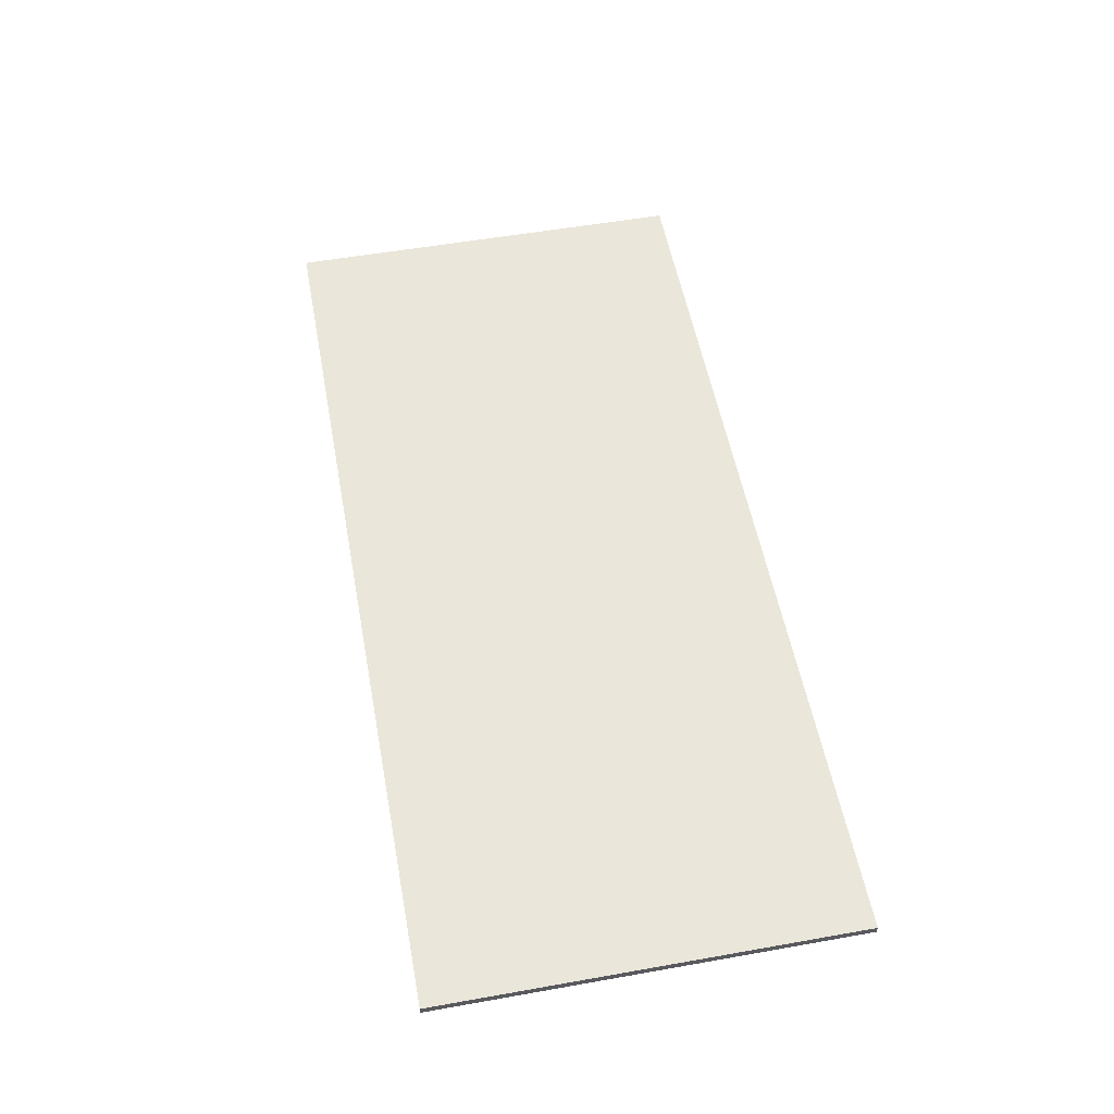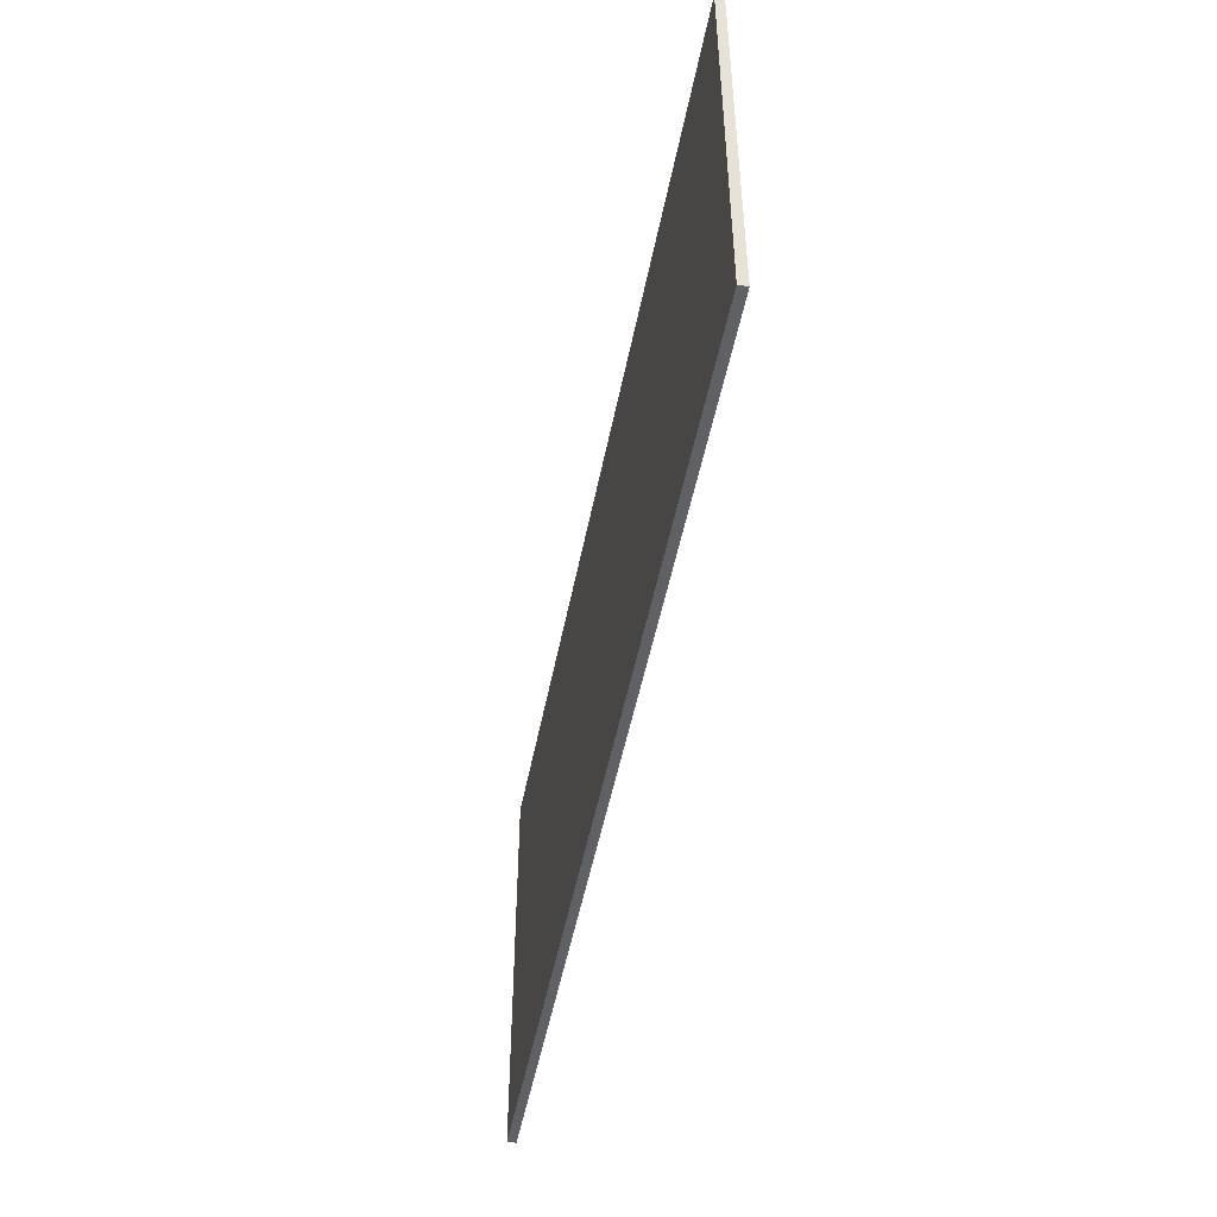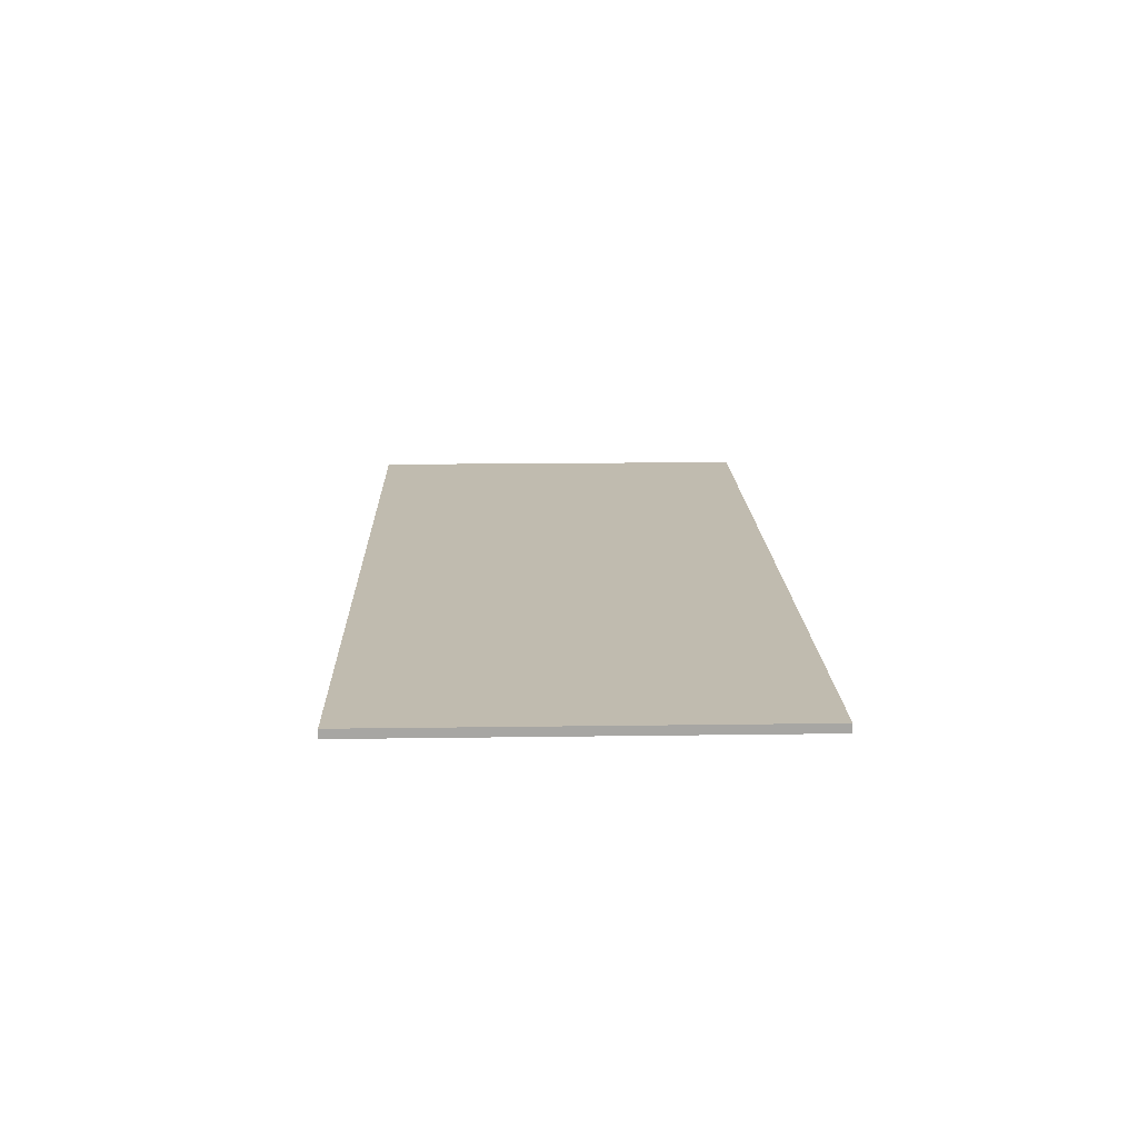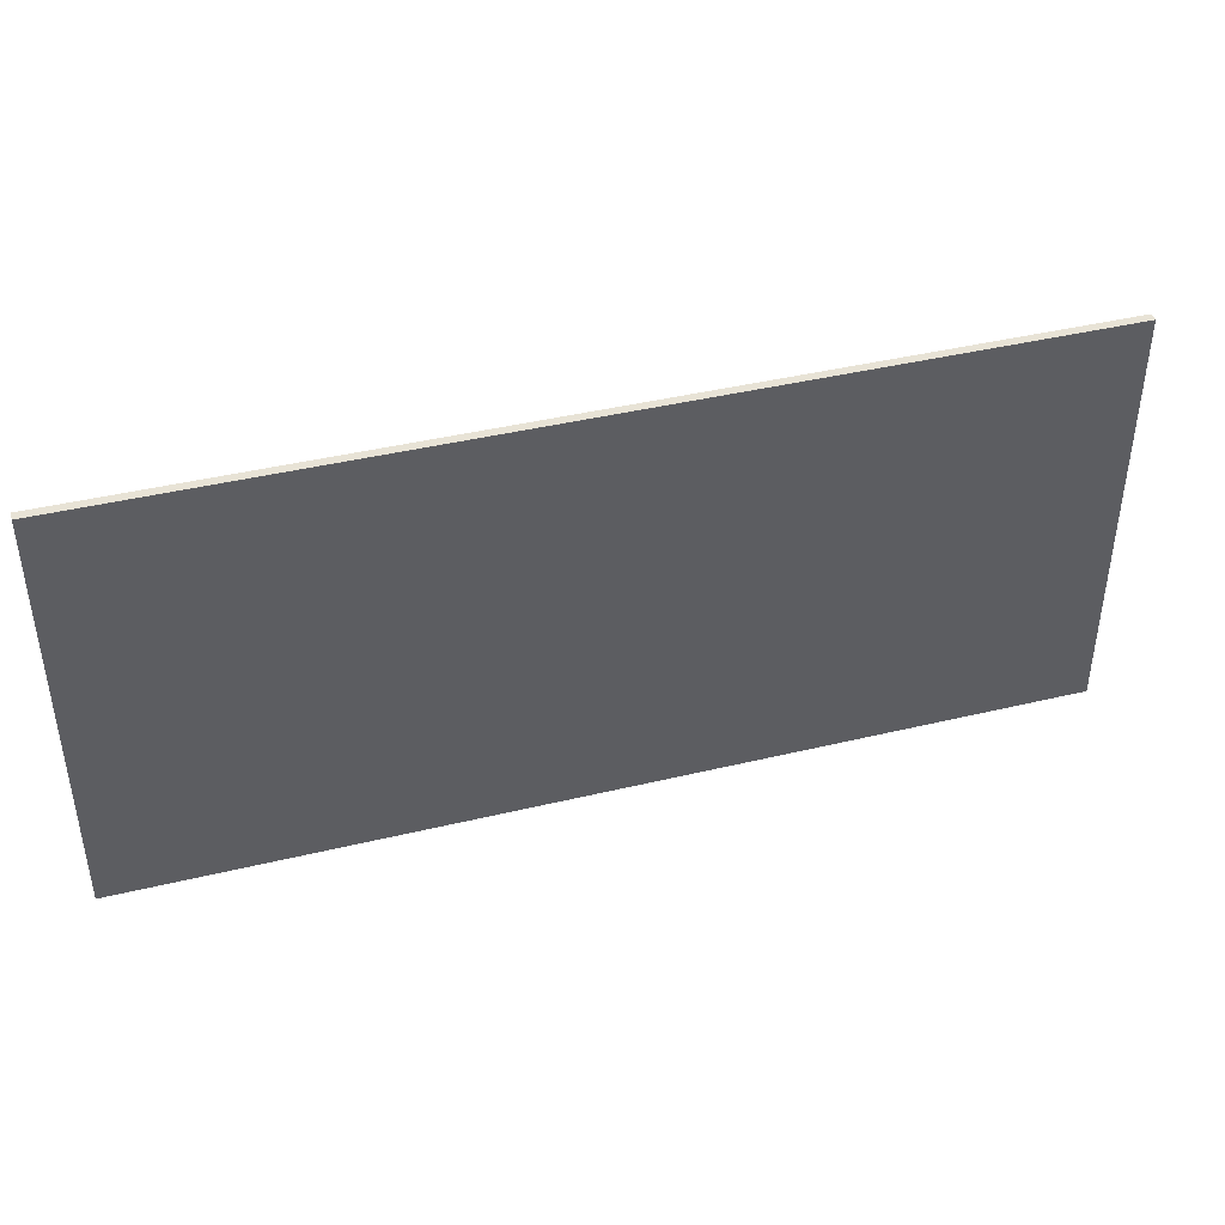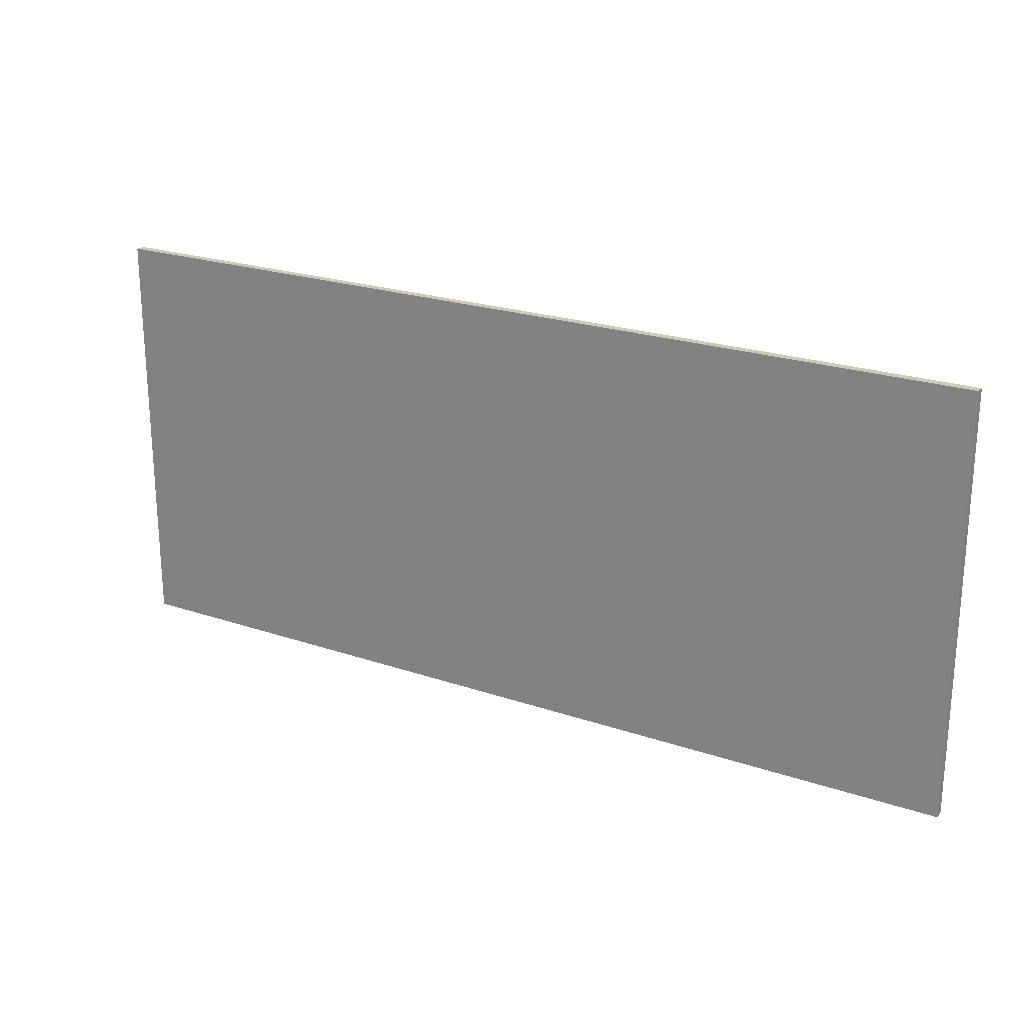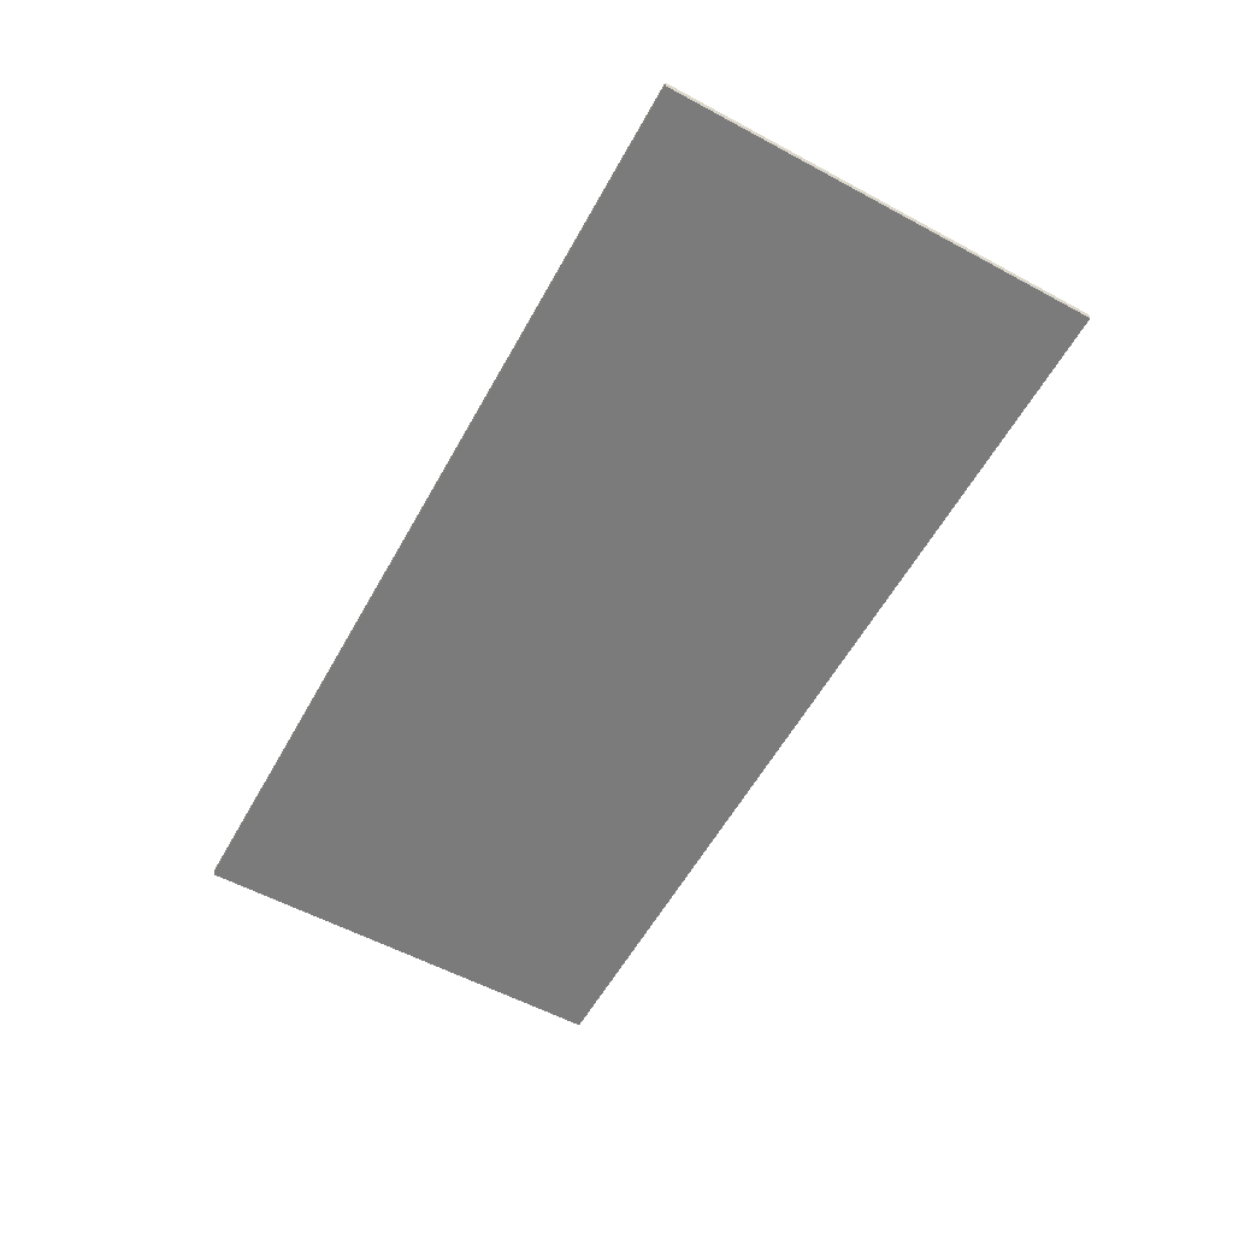
<metadata>
{"format":"obj","ext":"obj","renderer":"f3d","projection":"perspective","resolution":1024,"background":"white","views":[{"elev":54.7,"azim":79.4,"up":"+Z"},{"elev":-49.6,"azim":-100.9,"up":"+Y"},{"elev":16.0,"azim":-91.7,"up":"+Z"},{"elev":41.7,"azim":163.8,"up":"+Y"},{"elev":22.6,"azim":30.3,"up":"+Y"},{"elev":-58.5,"azim":-118.9,"up":"+Z"}]}
</metadata>
<code>
v 0.5522 -0.02688 -0.7097
v -0.5277 0.4638 -0.7097
v -0.5277 -0.02688 -0.7097
v 0.5522 0.4638 -0.7097
v -0.5277 -0.02688 -0.7198
v 0.5522 -0.02688 -0.7198
v -0.5277 0.4638 -0.7198
v 0.5522 0.4638 -0.7198
f 1 2 3
f 2 1 4
f 3 2 1
f 4 1 2
f 2 5 3
f 3 5 2
f 5 1 3
f 3 1 5
f 6 4 1
f 1 4 6
f 4 7 2
f 2 7 4
f 5 2 7
f 7 2 5
f 1 5 6
f 6 5 1
f 4 6 8
f 8 6 4
f 7 4 8
f 8 4 7
f 7 6 5
f 5 6 7
f 6 7 8
f 8 7 6

</code>
